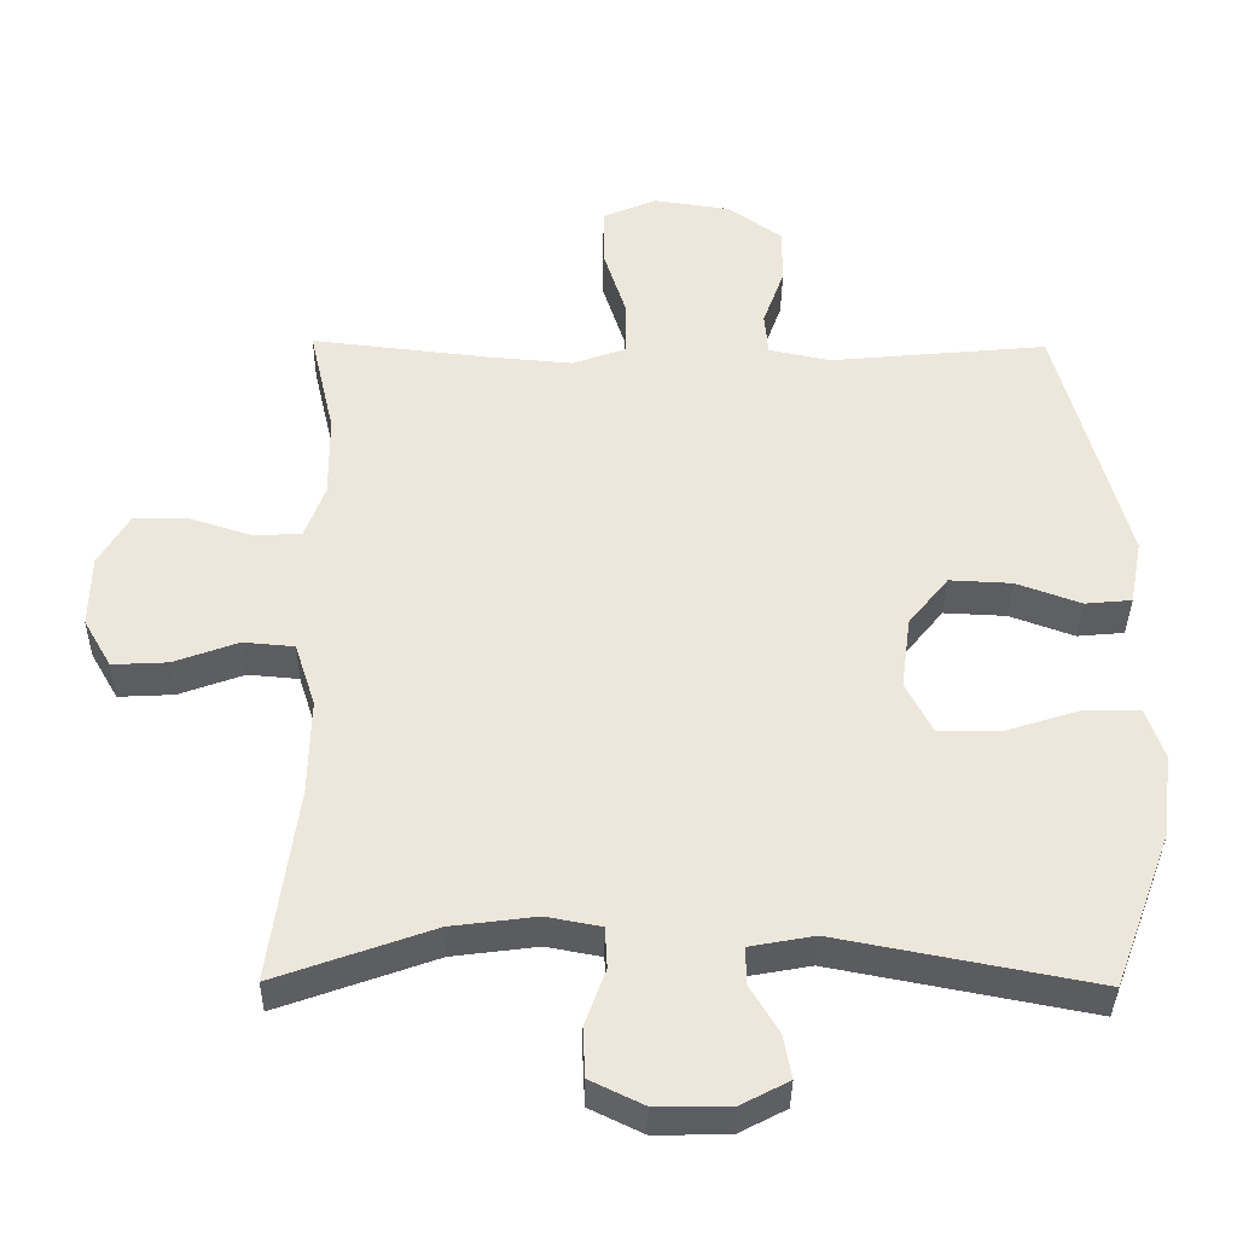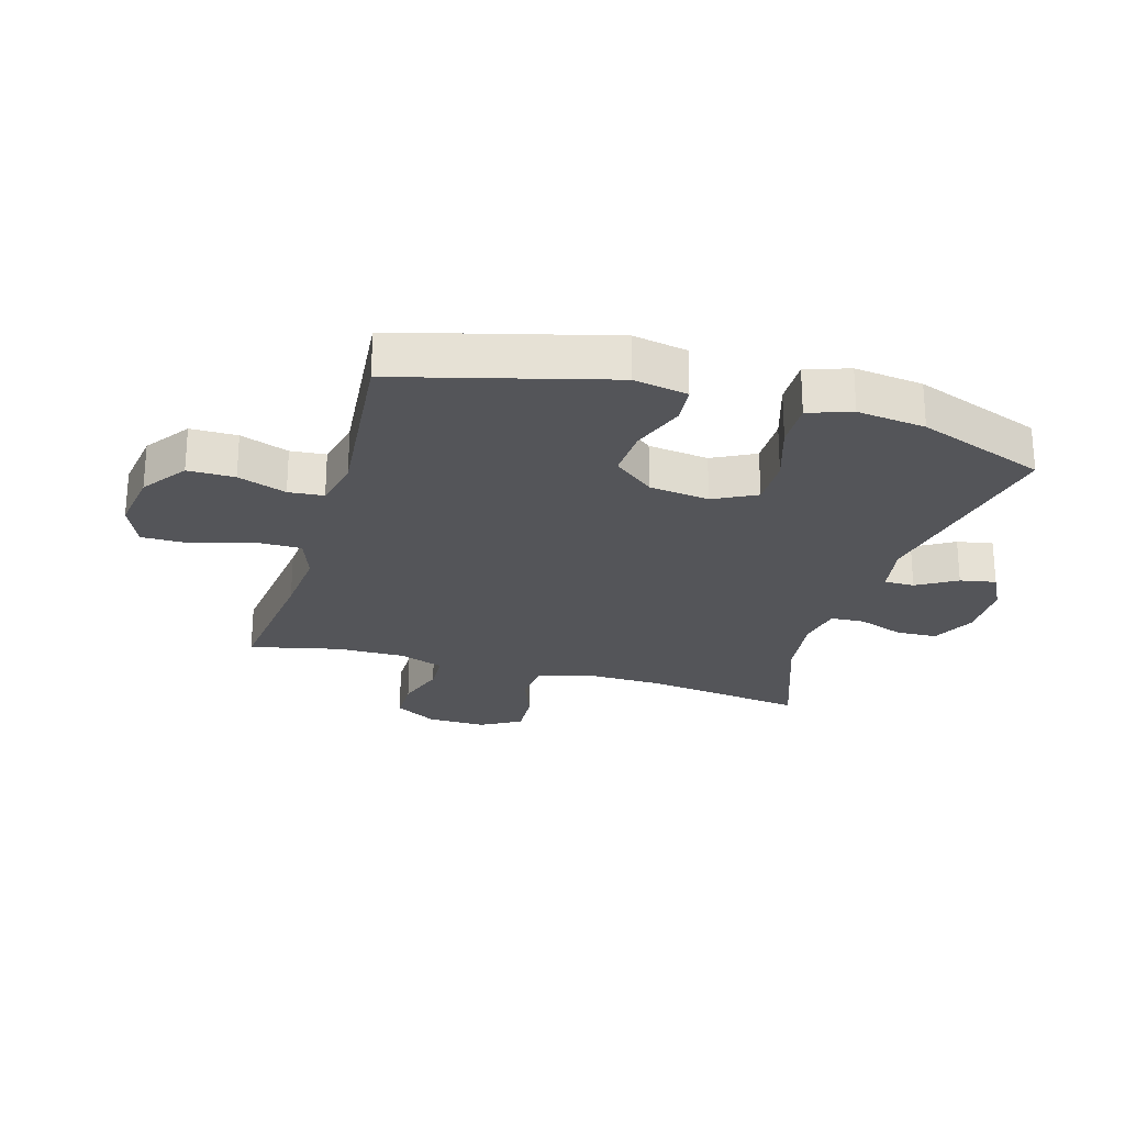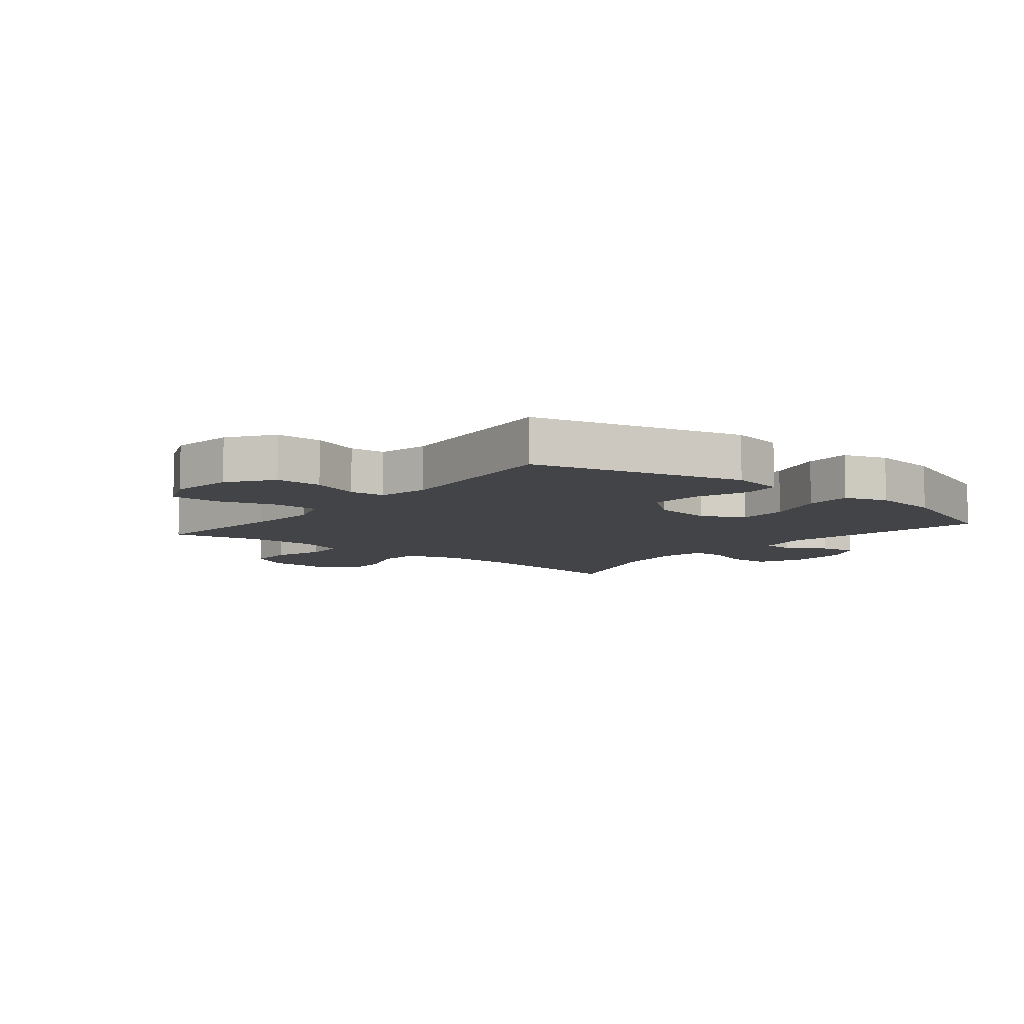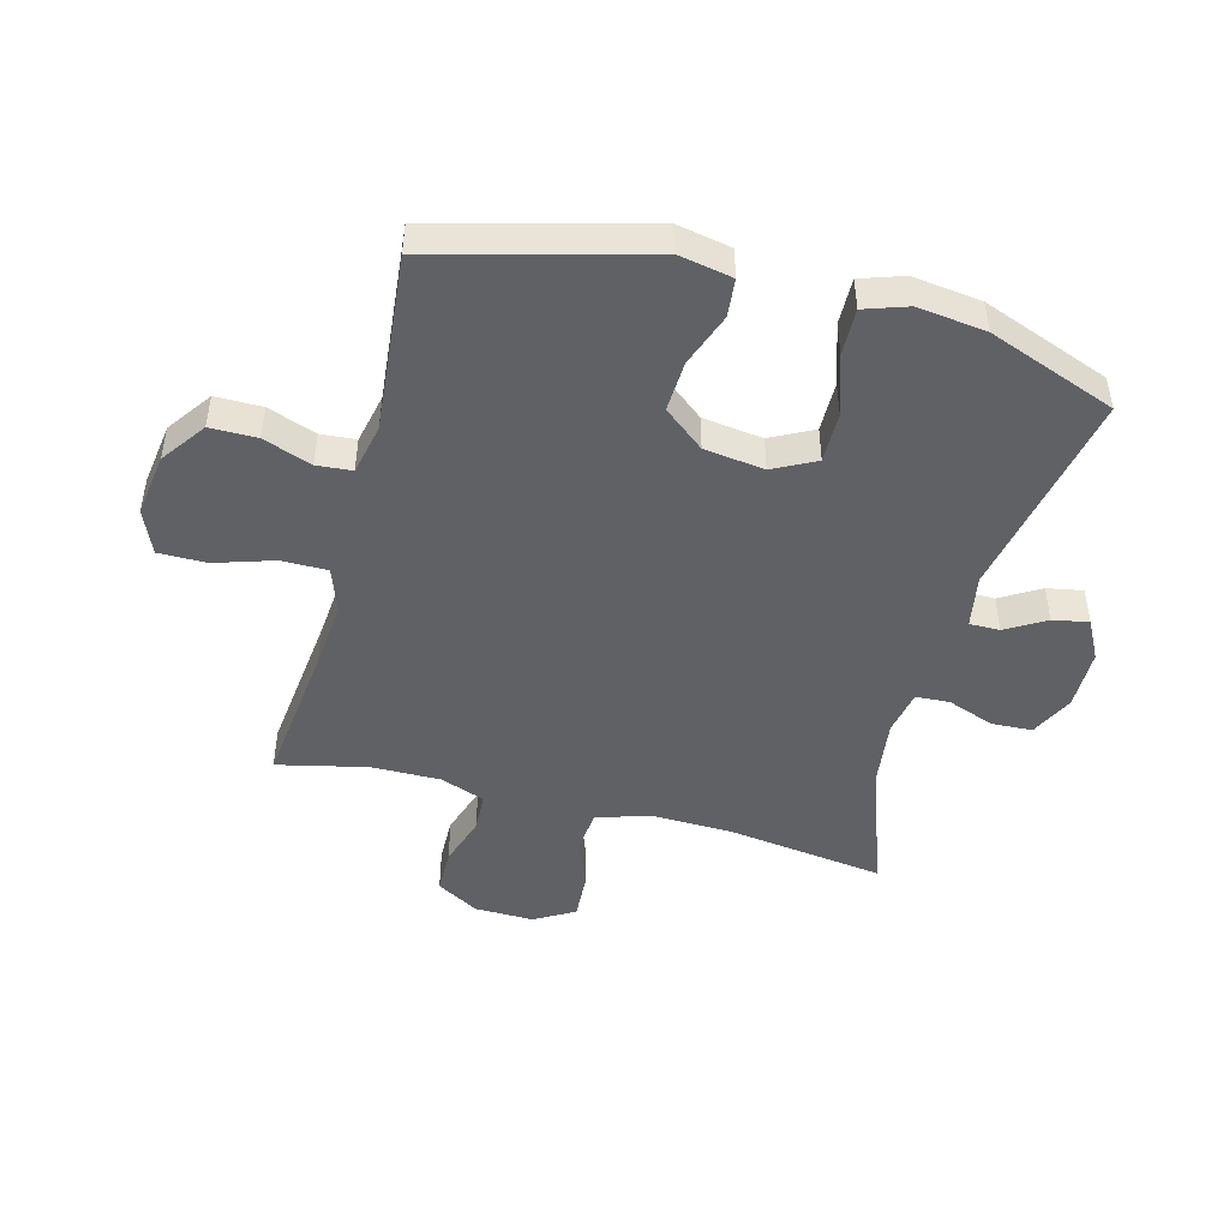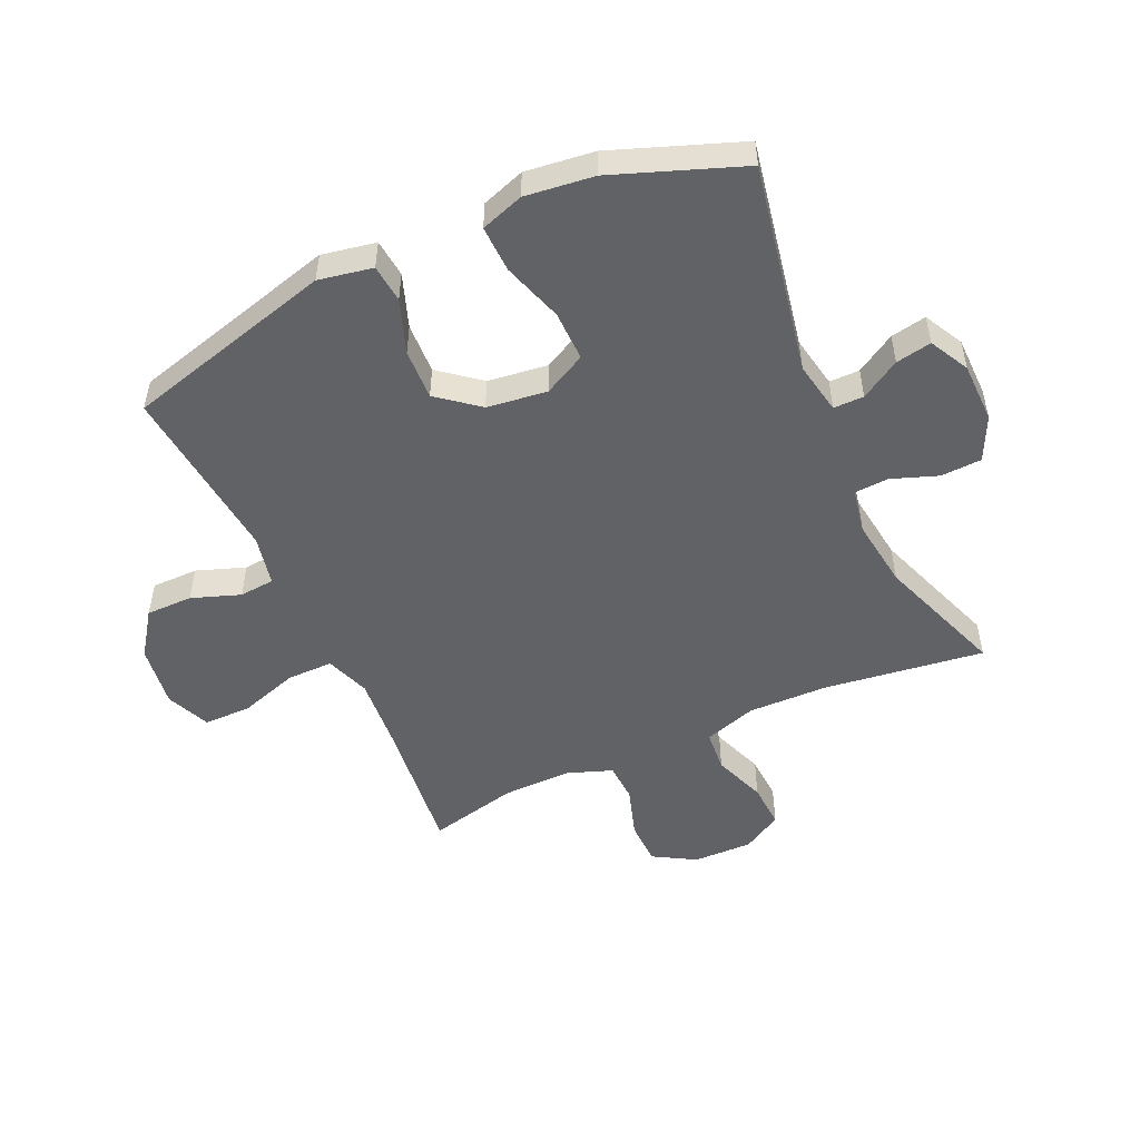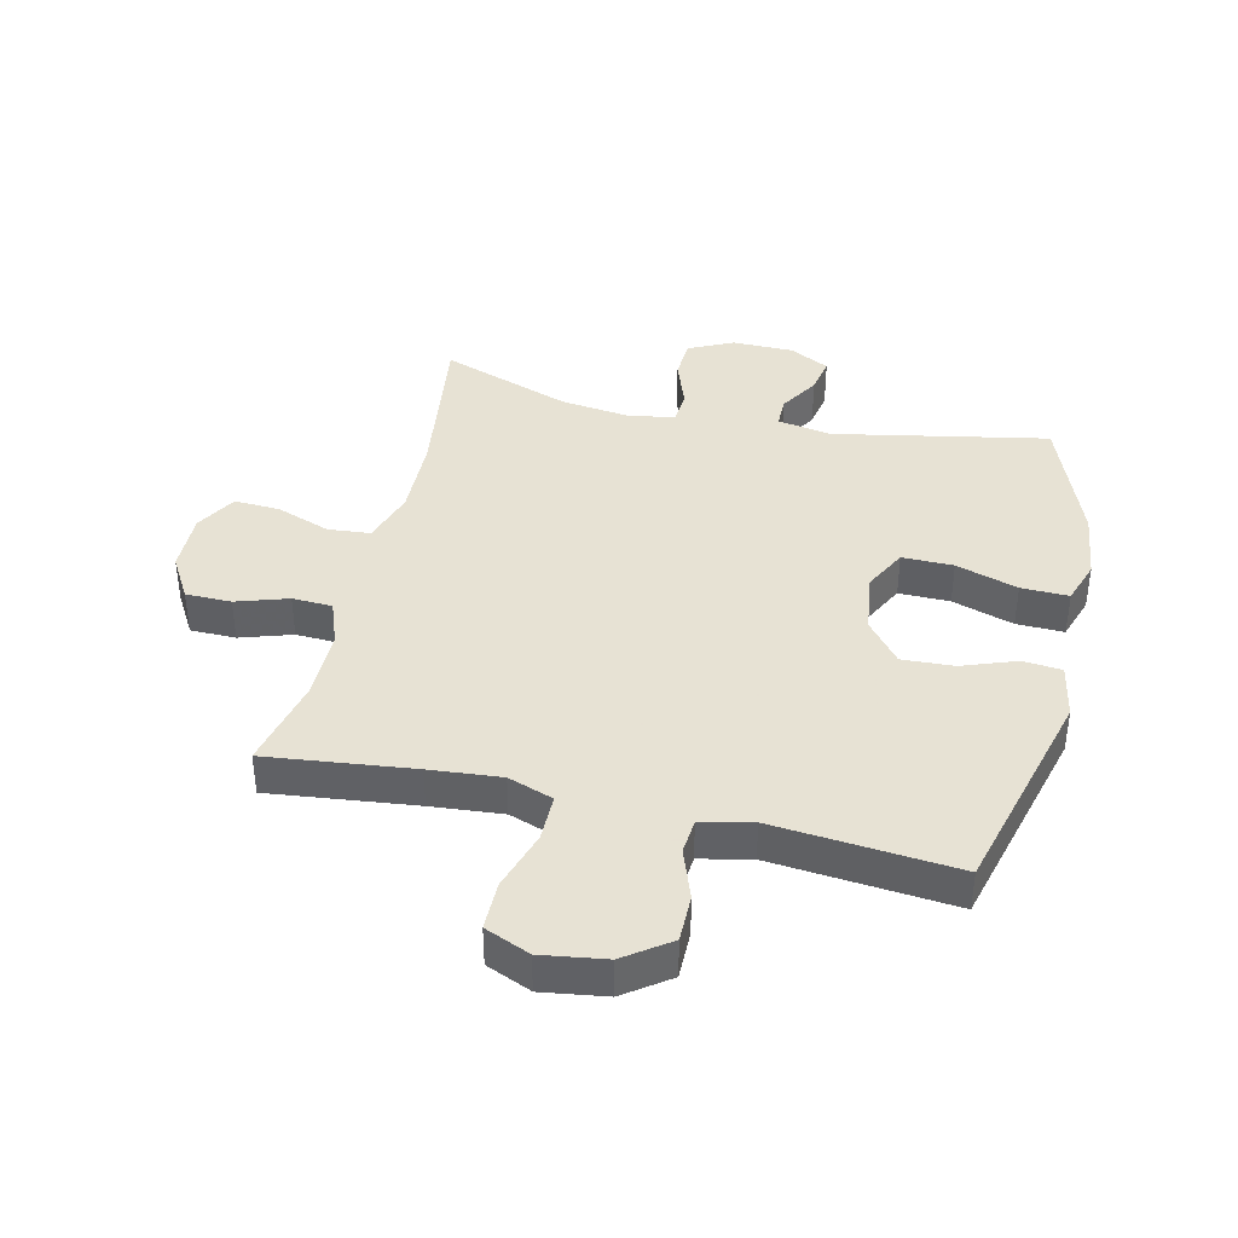
<metadata>
{"format":"obj","ext":"obj","renderer":"f3d","projection":"perspective","resolution":1024,"background":"white","views":[{"elev":-36.8,"azim":-0.7,"up":"+Z"},{"elev":-24.7,"azim":73.7,"up":"+Y"},{"elev":-8.2,"azim":50.8,"up":"+Y"},{"elev":-47.1,"azim":75.1,"up":"+Y"},{"elev":-50.7,"azim":114.6,"up":"+Y"},{"elev":39.7,"azim":13.0,"up":"+Y"}]}
</metadata>
<code>
v -0.5 0.07 0.5
v -0.262 0.07 0.473
v -0.146 0.07 0.463
v -0.073 0.07 0.489
v -0.073 0.07 0.565
v -0.104 0.07 0.662
v -0.104 0.07 0.741
v -0.031 0.07 0.772
v 0.073 0.07 0.757
v 0.146 0.07 0.705
v 0.146 0.07 0.628
v 0.117 0.07 0.548
v 0.122 0.07 0.49
v 0.205 0.07 0.472
v 0.5 0.07 0.5
v 0.592 0.07 0.155
v 0.575 0.07 0.066
v 0.512 0.07 0.06
v 0.424 0.07 0.092
v 0.34 0.07 0.096
v 0.286 0.07 0.029
v 0.273 0.07 -0.07
v 0.309 0.07 -0.14
v 0.392 0.07 -0.139
v 0.492 0.07 -0.107
v 0.569 0.07 -0.105
v 0.593 0.07 -0.176
v 0.579 0.07 -0.289
v 0.5 0.07 -0.5
v 0.153 0.07 -0.433
v 0.066 0.07 -0.449
v 0.066 0.07 -0.499
v 0.105 0.07 -0.564
v 0.116 0.07 -0.623
v 0.051 0.07 -0.657
v -0.049 0.07 -0.658
v -0.121 0.07 -0.623
v -0.124 0.07 -0.556
v -0.096 0.07 -0.479
v -0.099 0.07 -0.423
v -0.173 0.07 -0.409
v -0.288 0.07 -0.424
v -0.5 0.07 -0.5
v -0.464 0.07 -0.236
v -0.461 0.07 -0.104
v -0.489 0.07 -0.017
v -0.558 0.07 -0.011
v -0.645 0.07 -0.043
v -0.72 0.07 -0.047
v -0.758 0.07 0.019
v -0.756 0.07 0.117
v -0.715 0.07 0.187
v -0.641 0.07 0.188
v -0.557 0.07 0.161
v -0.492 0.07 0.164
v -0.465 0.07 0.238
v -0.466 0.07 0.352
v -0.5 0 0.5
v -0.262 0 0.473
v -0.146 0 0.463
v -0.073 0 0.489
v -0.073 0 0.565
v -0.104 0 0.662
v -0.104 0 0.741
v -0.031 0 0.772
v 0.073 0 0.757
v 0.146 0 0.705
v 0.146 0 0.628
v 0.117 0 0.548
v 0.122 0 0.49
v 0.205 0 0.472
v 0.5 0 0.5
v 0.592 0 0.155
v 0.575 0 0.066
v 0.512 0 0.06
v 0.424 0 0.092
v 0.34 0 0.096
v 0.286 0 0.029
v 0.273 0 -0.07
v 0.309 0 -0.14
v 0.392 0 -0.139
v 0.492 0 -0.107
v 0.569 0 -0.105
v 0.593 0 -0.176
v 0.579 0 -0.289
v 0.5 0 -0.5
v 0.153 0 -0.433
v 0.066 0 -0.449
v 0.066 0 -0.499
v 0.105 0 -0.564
v 0.116 0 -0.623
v 0.051 0 -0.657
v -0.049 0 -0.658
v -0.121 0 -0.623
v -0.124 0 -0.556
v -0.096 0 -0.479
v -0.099 0 -0.423
v -0.173 0 -0.409
v -0.288 0 -0.424
v -0.5 0 -0.5
v -0.464 0 -0.236
v -0.461 0 -0.104
v -0.489 0 -0.017
v -0.558 0 -0.011
v -0.645 0 -0.043
v -0.72 0 -0.047
v -0.758 0 0.019
v -0.756 0 0.117
v -0.715 0 0.187
v -0.641 0 0.188
v -0.557 0 0.161
v -0.492 0 0.164
v -0.465 0 0.238
v -0.466 0 0.352
f 51 52 53 54
f 51 54 55
f 50 51 55
f 47 48 49 50
f 46 47 50 55
f 45 46 55 56
f 42 43 44
f 41 42 44 45
f 40 41 45 56
f 36 37 38 39
f 36 39 40
f 35 36 40
f 32 33 34 35
f 31 32 35 40
f 30 31 40 56
f 24 25 26 27
f 23 24 27 28
f 16 17 18 19
f 14 15 16 19
f 13 14 19 20
f 9 10 11 12
f 9 12 13
f 8 9 13
f 5 6 7 8
f 4 5 8 13
f 3 4 13 20
f 57 1 2
f 23 28 29 30
f 22 23 30 56
f 21 22 56 57
f 20 21 57
f 2 3 20 57
f 111 110 109 108
f 112 111 108
f 112 108 107
f 107 106 105 104
f 112 107 104 103
f 113 112 103 102
f 101 100 99
f 102 101 99 98
f 113 102 98 97
f 96 95 94 93
f 97 96 93
f 97 93 92
f 92 91 90 89
f 97 92 89 88
f 113 97 88 87
f 84 83 82 81
f 85 84 81 80
f 76 75 74 73
f 76 73 72 71
f 77 76 71 70
f 69 68 67 66
f 70 69 66
f 70 66 65
f 65 64 63 62
f 70 65 62 61
f 77 70 61 60
f 59 58 114
f 87 86 85 80
f 113 87 80 79
f 114 113 79 78
f 114 78 77
f 114 77 60 59
f 1 58 59 2
f 2 59 60 3
f 3 60 61 4
f 4 61 62 5
f 5 62 63 6
f 6 63 64 7
f 7 64 65 8
f 8 65 66 9
f 9 66 67 10
f 10 67 68 11
f 11 68 69 12
f 12 69 70 13
f 13 70 71 14
f 14 71 72 15
f 15 72 73 16
f 16 73 74 17
f 17 74 75 18
f 18 75 76 19
f 19 76 77 20
f 20 77 78 21
f 21 78 79 22
f 22 79 80 23
f 23 80 81 24
f 24 81 82 25
f 25 82 83 26
f 26 83 84 27
f 27 84 85 28
f 28 85 86 29
f 29 86 87 30
f 30 87 88 31
f 31 88 89 32
f 32 89 90 33
f 33 90 91 34
f 34 91 92 35
f 35 92 93 36
f 36 93 94 37
f 37 94 95 38
f 38 95 96 39
f 39 96 97 40
f 40 97 98 41
f 41 98 99 42
f 42 99 100 43
f 43 100 101 44
f 44 101 102 45
f 45 102 103 46
f 46 103 104 47
f 47 104 105 48
f 48 105 106 49
f 49 106 107 50
f 50 107 108 51
f 51 108 109 52
f 52 109 110 53
f 53 110 111 54
f 54 111 112 55
f 55 112 113 56
f 56 113 114 57
f 57 114 58 1

</code>
